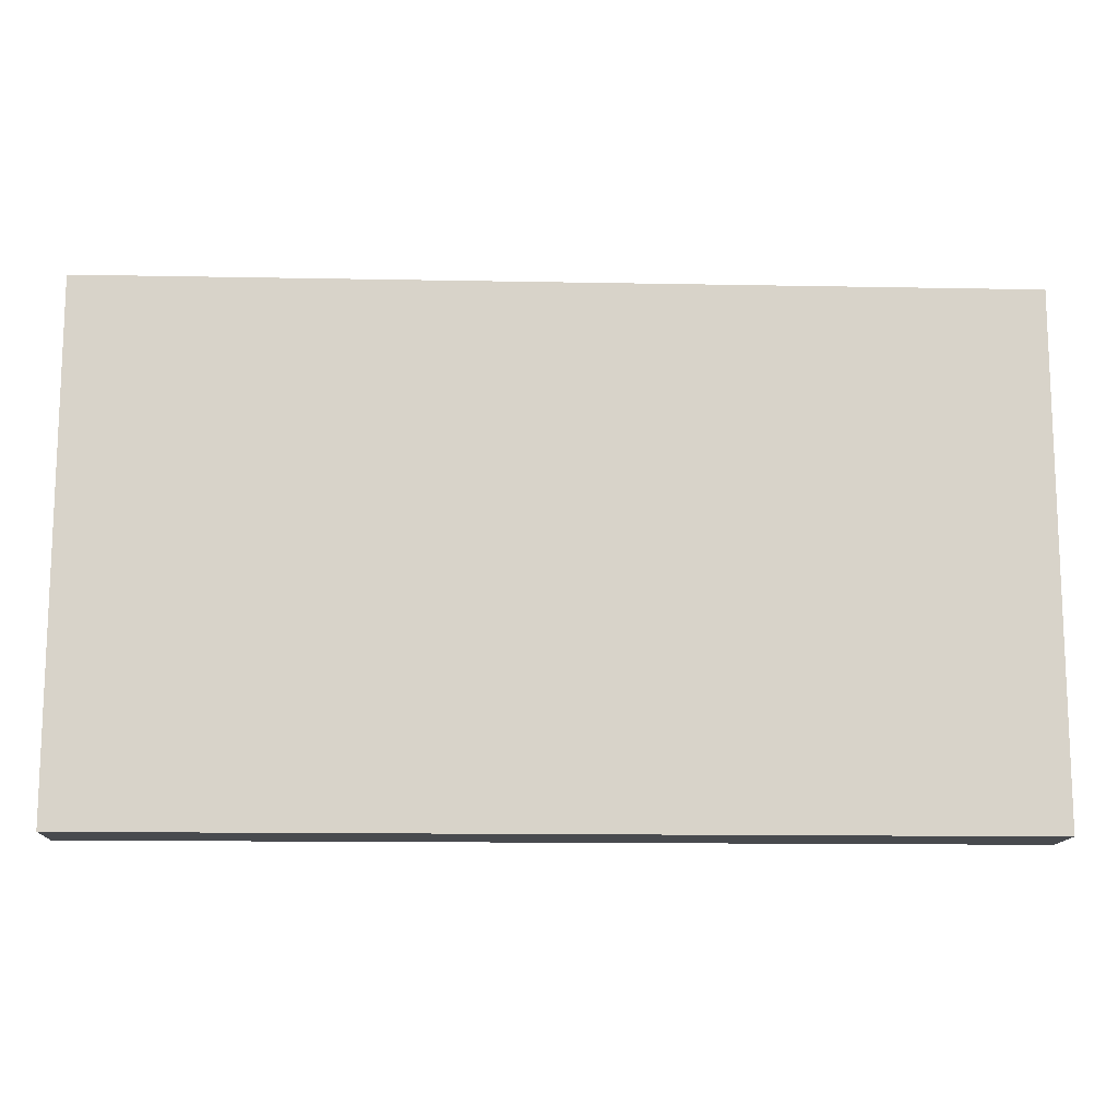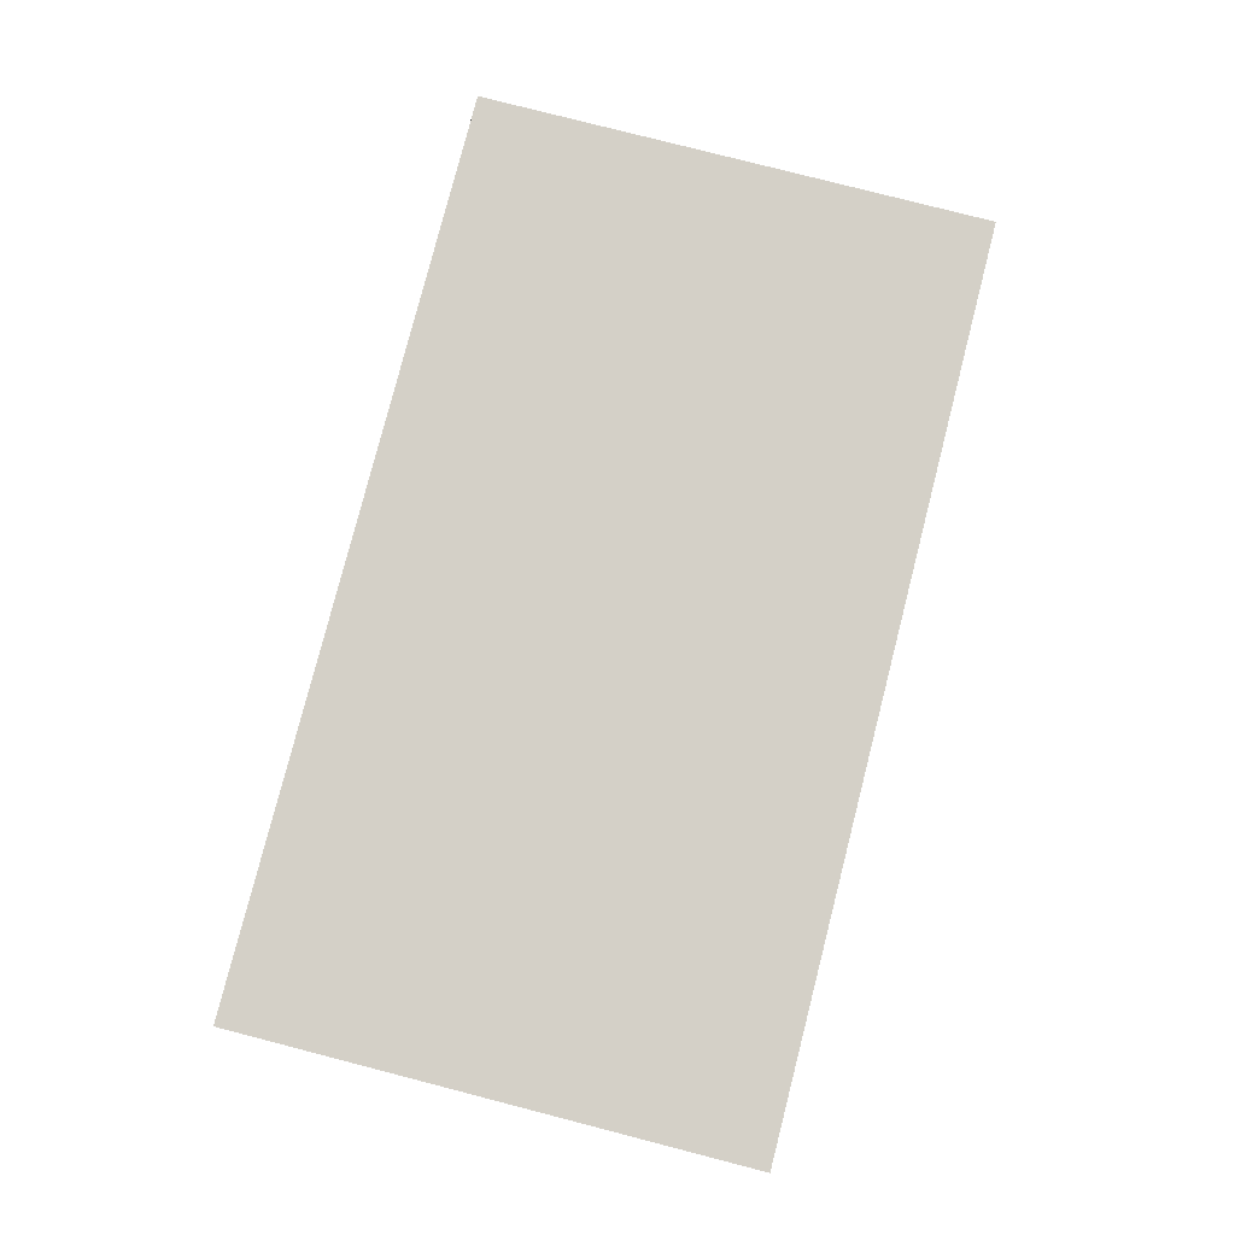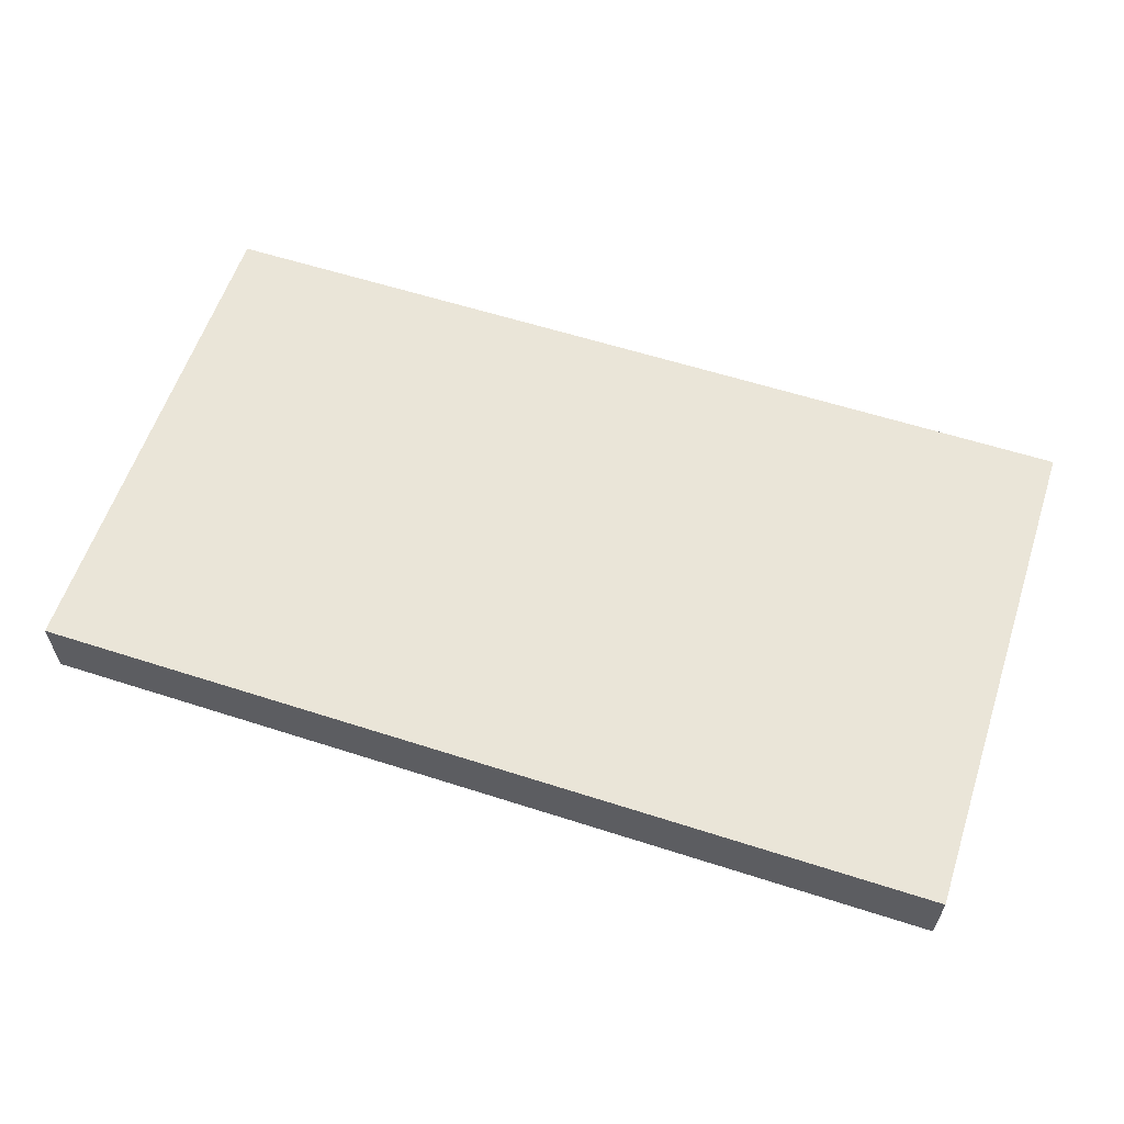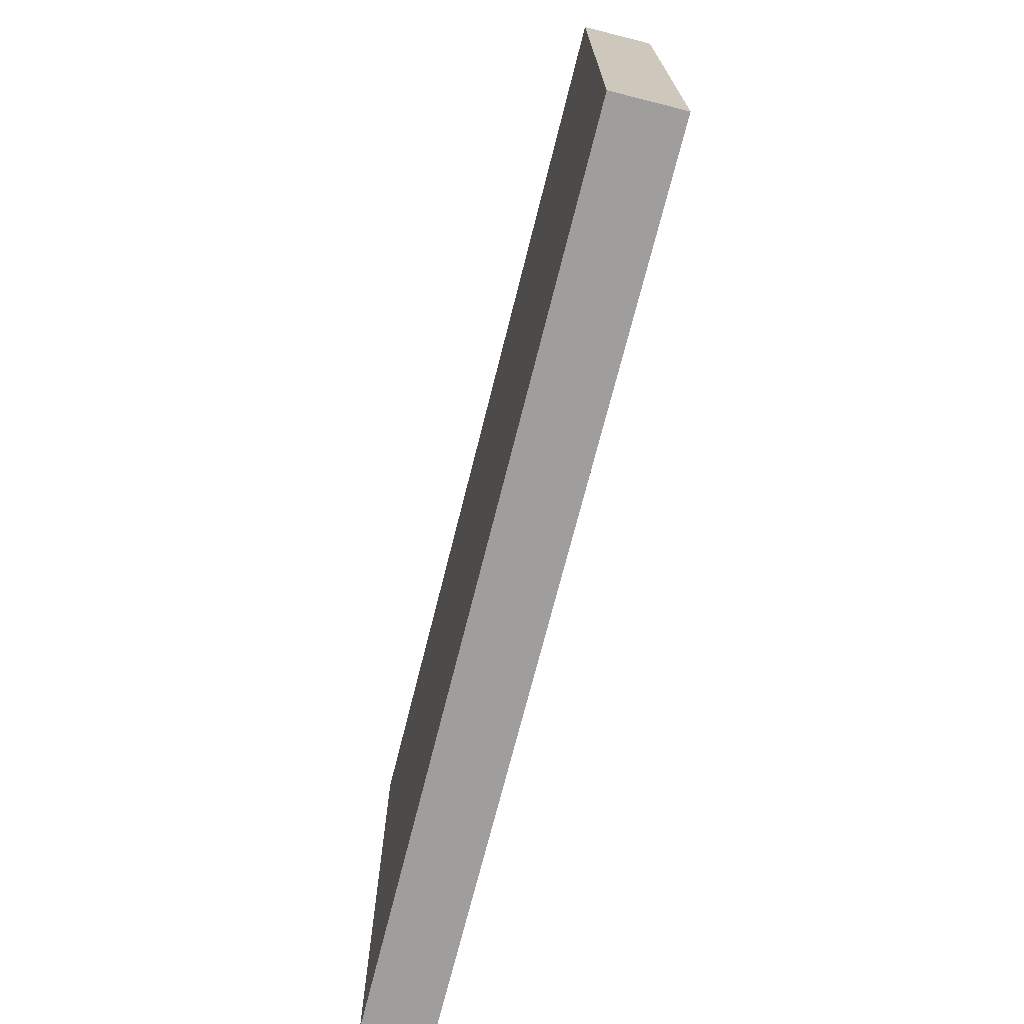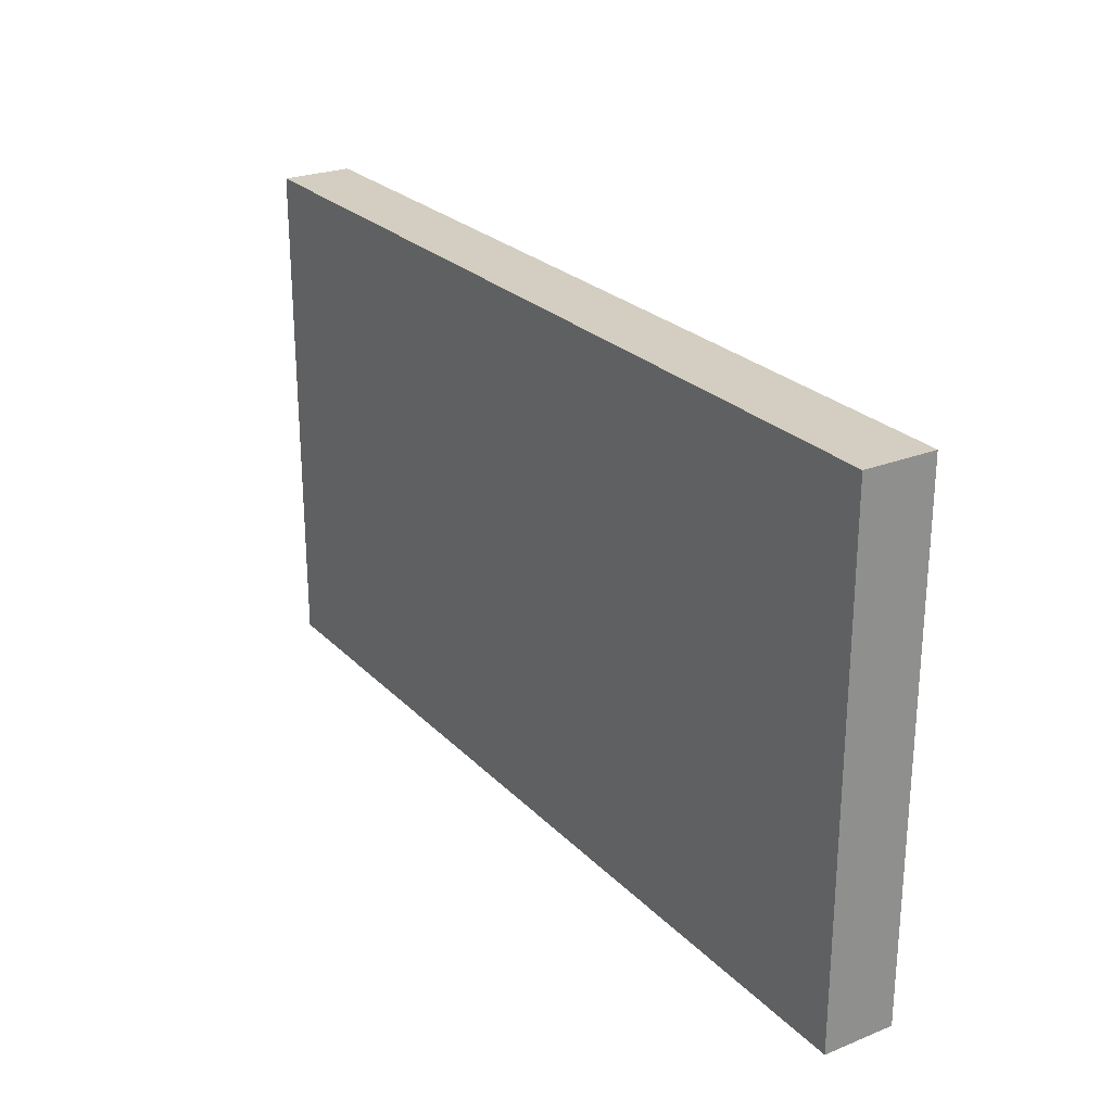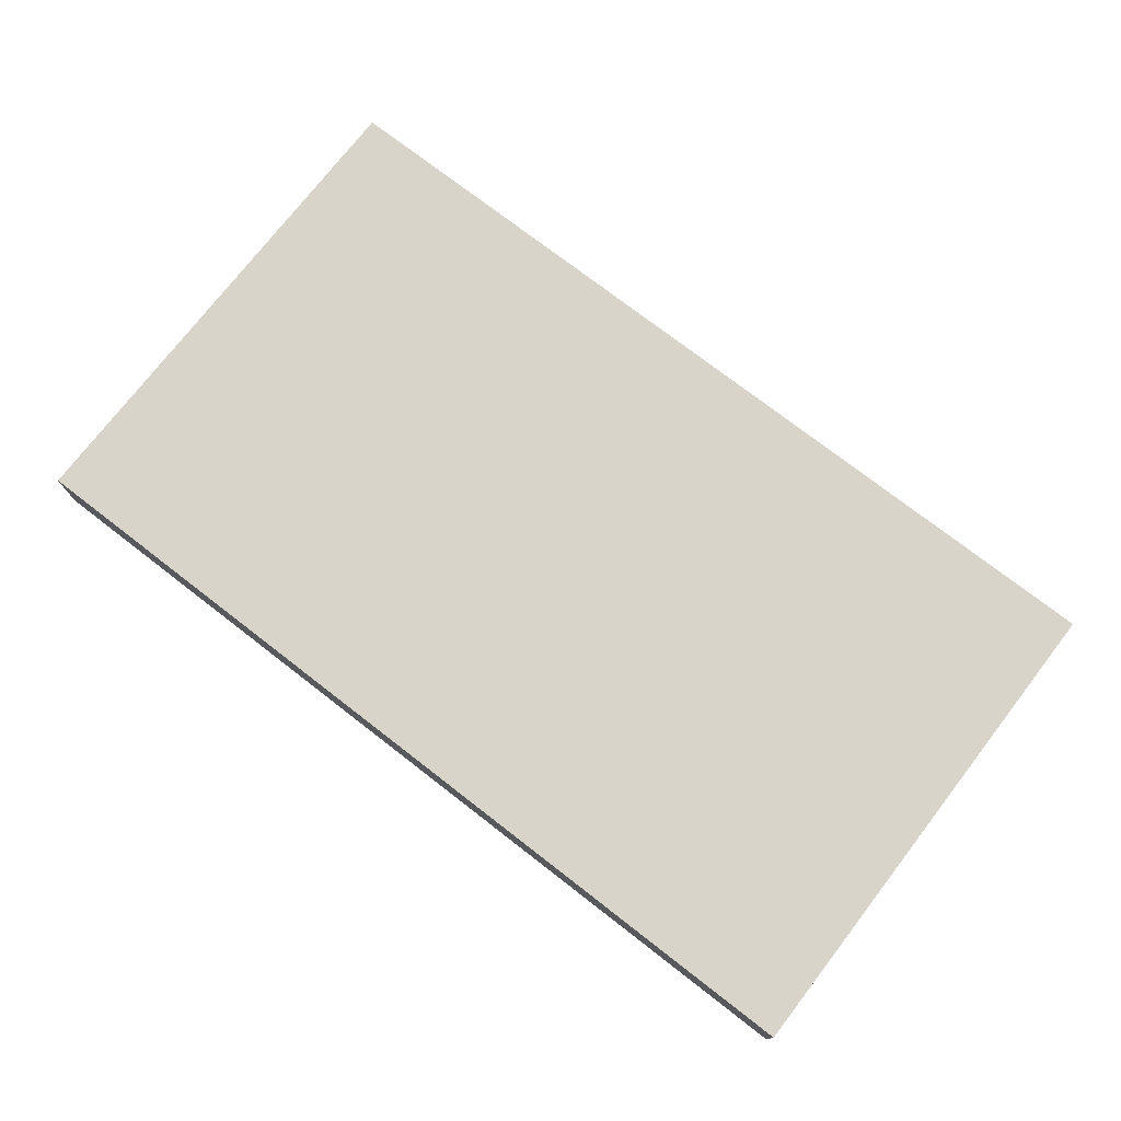
<metadata>
{"format":"obj","ext":"obj","renderer":"f3d","projection":"perspective","resolution":1024,"background":"white","views":[{"elev":-13.3,"azim":177.5,"up":"+Z"},{"elev":80.0,"azim":-75.6,"up":"+Y"},{"elev":59.4,"azim":18.3,"up":"+Y"},{"elev":-70.9,"azim":-104.1,"up":"+Z"},{"elev":25.2,"azim":57.2,"up":"+Z"},{"elev":75.1,"azim":37.7,"up":"+Y"}]}
</metadata>
<code>
g Mesh1 Model
v -2.015 0.15 1.247
v 1.985 0.15 1.247
v 1.985 0.15 -1.003
v -2.015 0.15 -1.003
f 1 2 3 4
v -2.015 -0.16 1.247
v 1.985 -0.16 1.247
f 2 1 5 6
v -2.015 -0.16 -1.003
f 1 4 7 5
v 1.985 -0.16 -1.003
f 4 3 8 7
f 3 2 6 8
g Mesh2 Model
v -2.015 -0.16 -1.003
v 1.985 -0.16 -1.003
v 1.985 -0.16 1.247
v -2.015 -0.16 1.247
f 9 10 11 12

</code>
